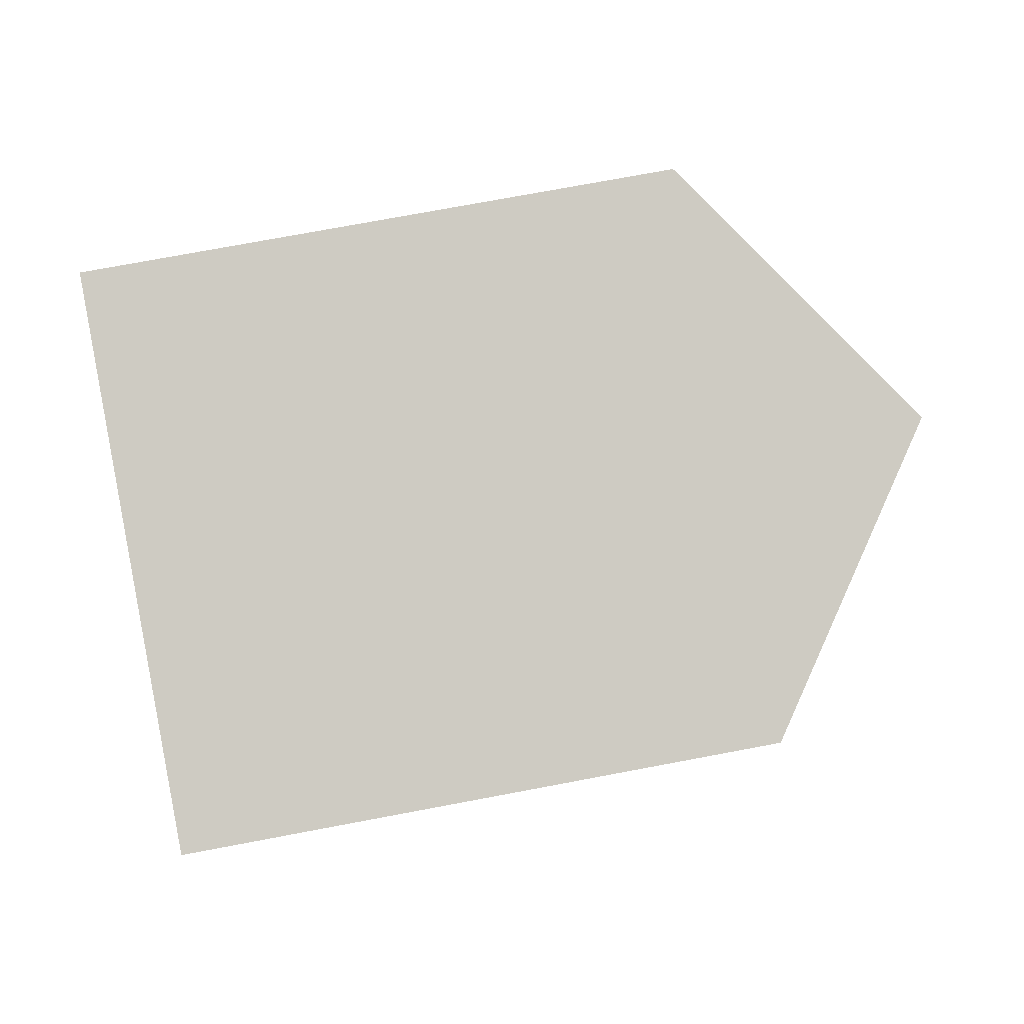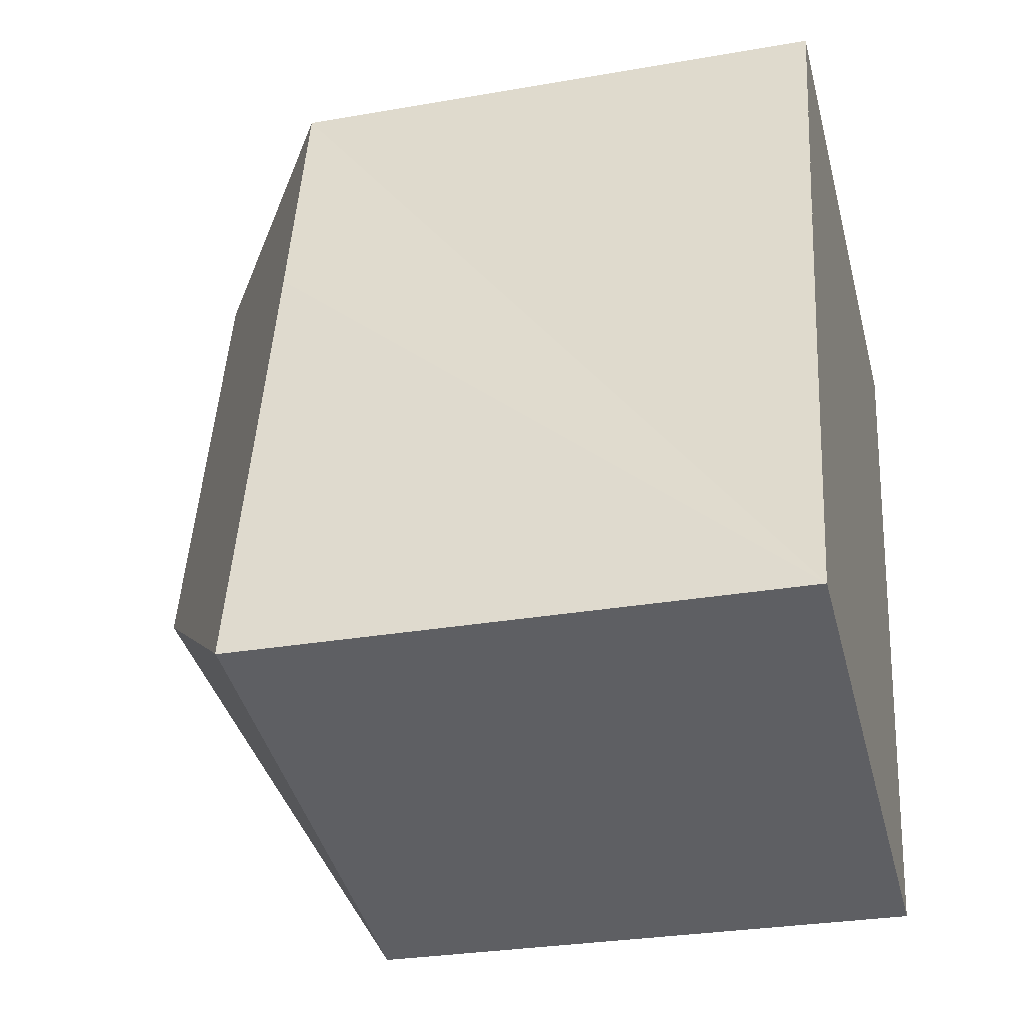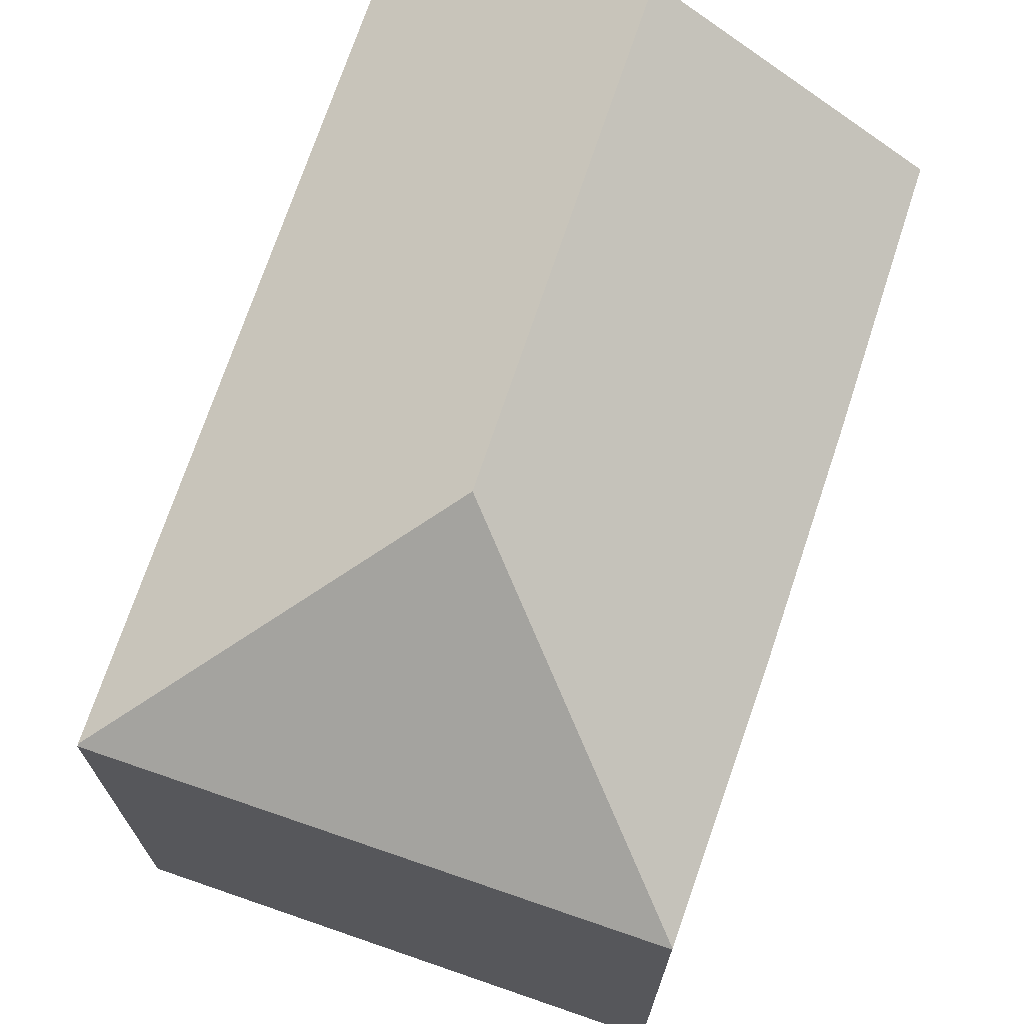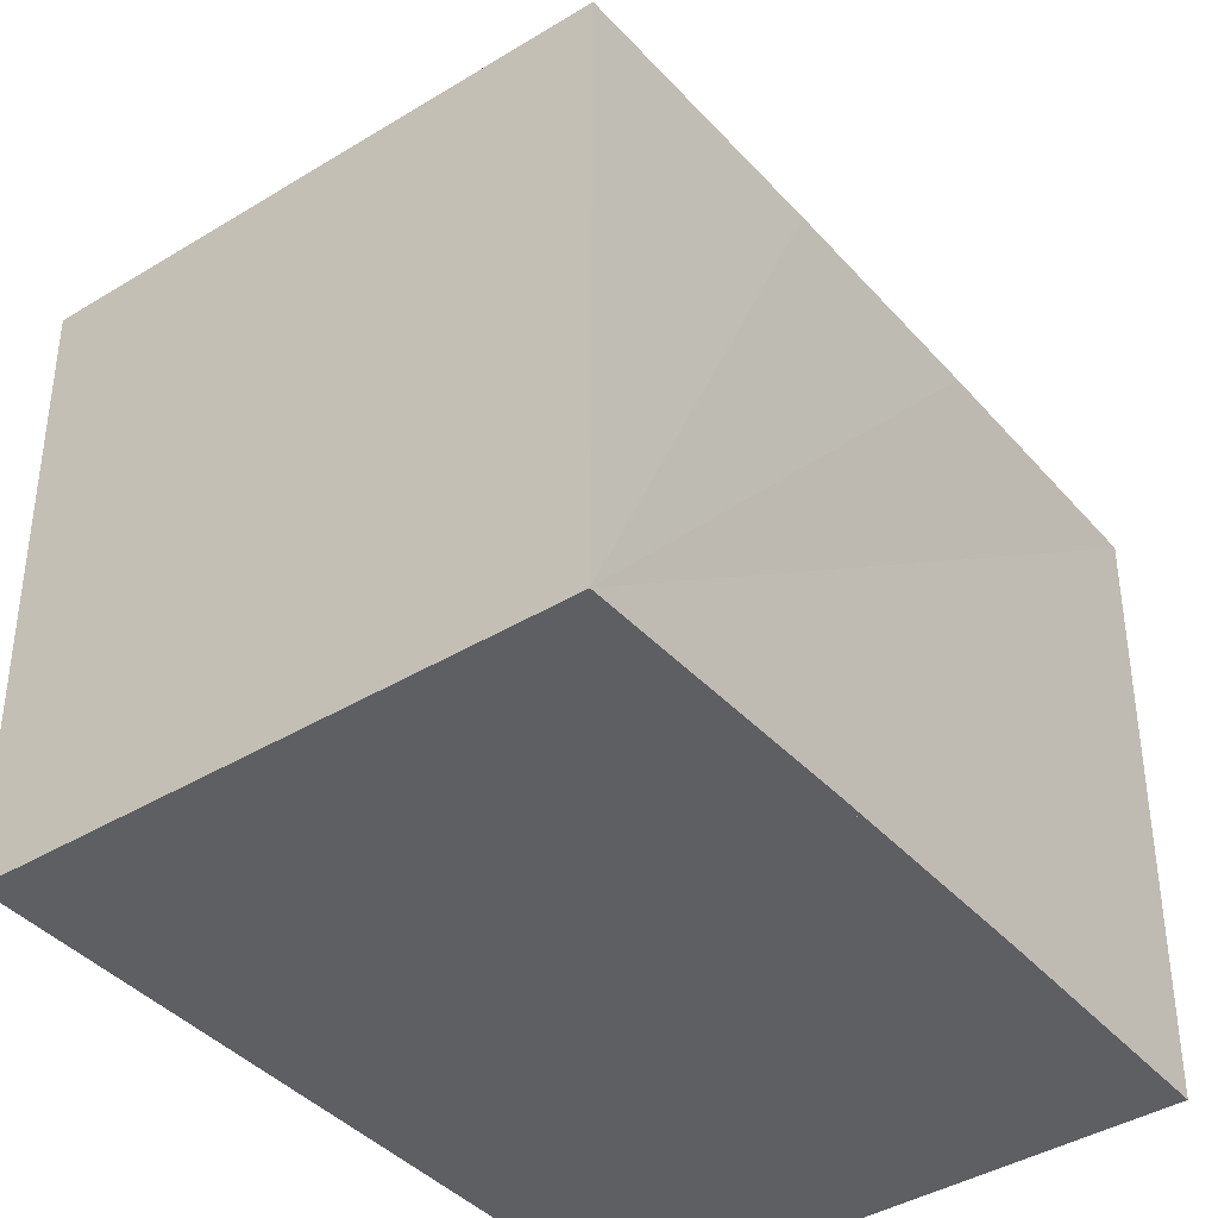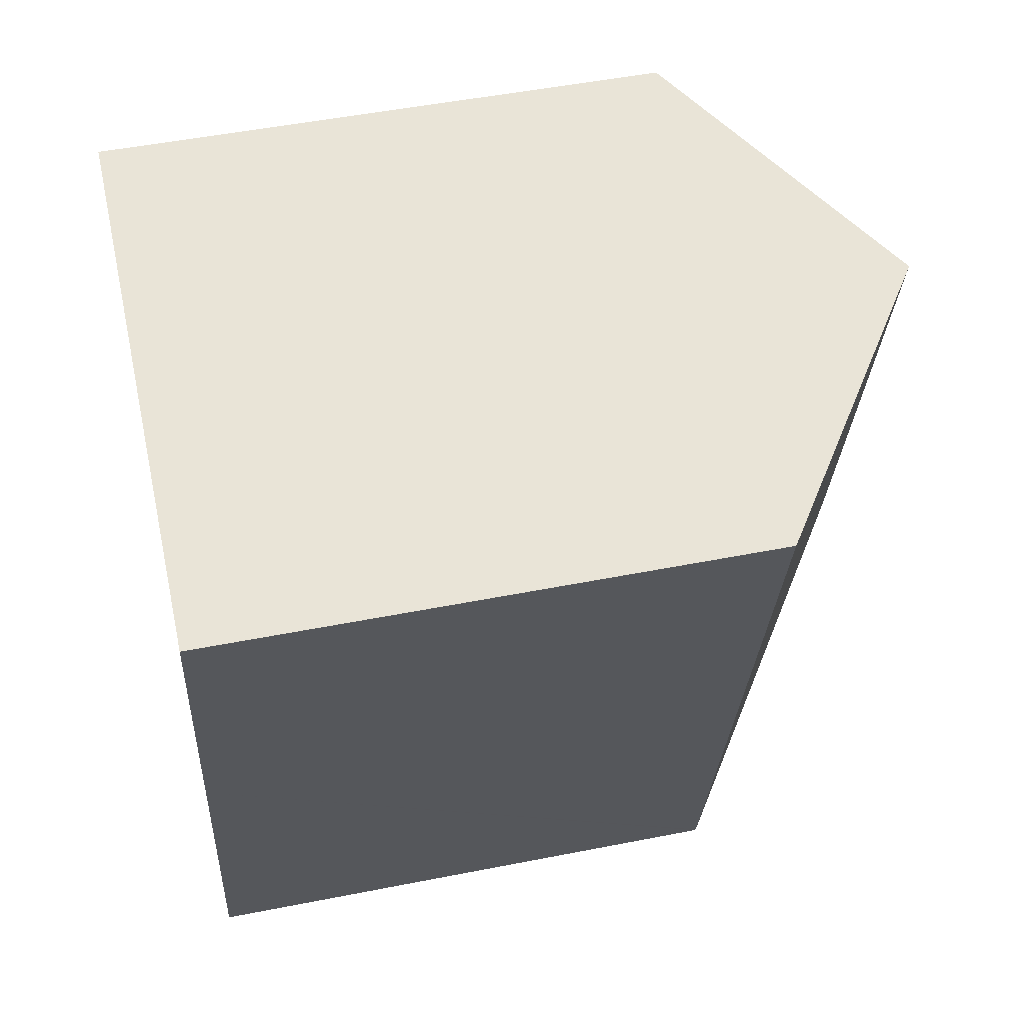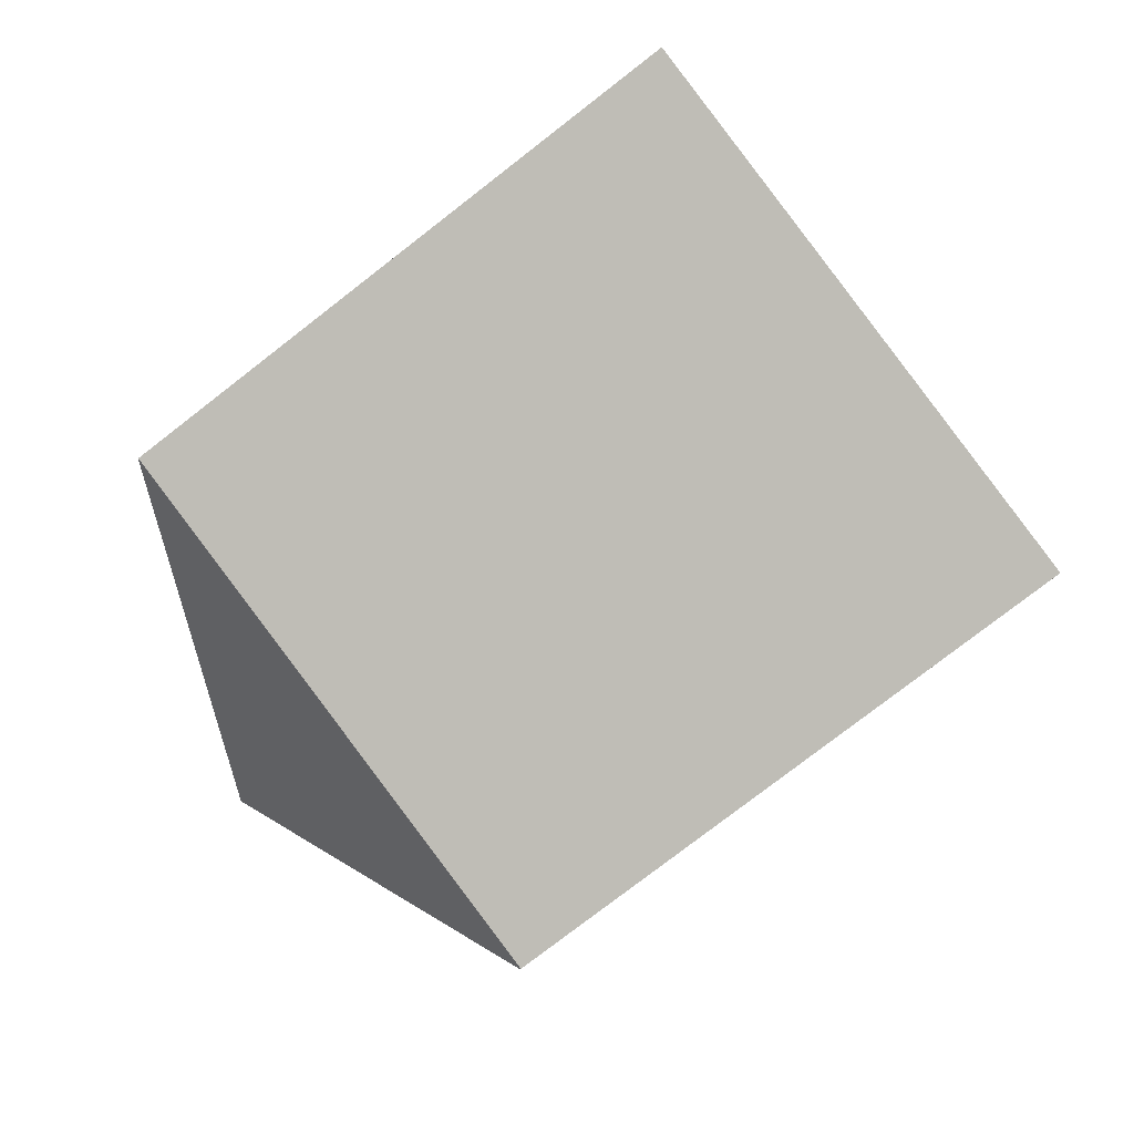
<metadata>
{"format":"obj","ext":"obj","renderer":"f3d","projection":"perspective","resolution":1024,"background":"white","views":[{"elev":73.9,"azim":79.3,"up":"+Z"},{"elev":-29.0,"azim":-75.4,"up":"+Z"},{"elev":71.6,"azim":-148.1,"up":"+Y"},{"elev":-39.6,"azim":-130.0,"up":"+Y"},{"elev":50.0,"azim":77.7,"up":"+Z"},{"elev":-77.5,"azim":-52.2,"up":"+Z"}]}
</metadata>
<code>
v  7.882 18.1 4.972
v  14.78 13.55 5.355
v  12.81 13.55 -2.876
v  15.16 13.55 6.913
v  10.68 18.1 16.67
v  17.16 13.55 15.27
v  12.8 13.52 -2.92
v  0 13.61 8.336e-16
v  0.005 13.63 0.021
v  1.415 13.55 6.388
v  2.693 13.54 11.79
v  4.262 13.59 18.07
v  0 0 0
v  0.005 -1.286e-18 0.021
v  4.262 -1.106e-15 18.07
v  1.415 -3.912e-16 6.388
v  2.693 -7.217e-16 11.79
v  17.16 -9.35e-16 15.27
v  10.68 -1.021e-15 16.67
v  15.16 -4.233e-16 6.913
v  12.81 1.761e-16 -2.876
v  12.8 1.788e-16 -2.92
v  14.78 -3.279e-16 5.355
g defaultobject
f 1 2 3
f 2 1 4
f 4 1 5
f 4 5 6
f 7 1 3
f 1 7 8
f 1 8 9
f 10 1 9
f 1 10 11
f 1 11 5
f 5 11 12
f 8 10 9
f 10 8 13
f 10 13 11
f 11 13 12
f 12 13 14
f 12 14 15
f 15 14 16
f 15 16 17
f 12 6 5
f 6 12 15
f 6 15 18
f 18 15 19
f 18 4 6
f 4 18 2
f 2 18 3
f 3 18 20
f 3 20 7
f 7 20 21
f 7 21 22
f 21 20 23
f 7 13 8
f 13 7 22
f 19 20 18
f 20 19 15
f 20 15 17
f 20 17 23
f 23 17 21
f 21 17 16
f 21 16 14
f 21 14 22
f 22 14 13

</code>
